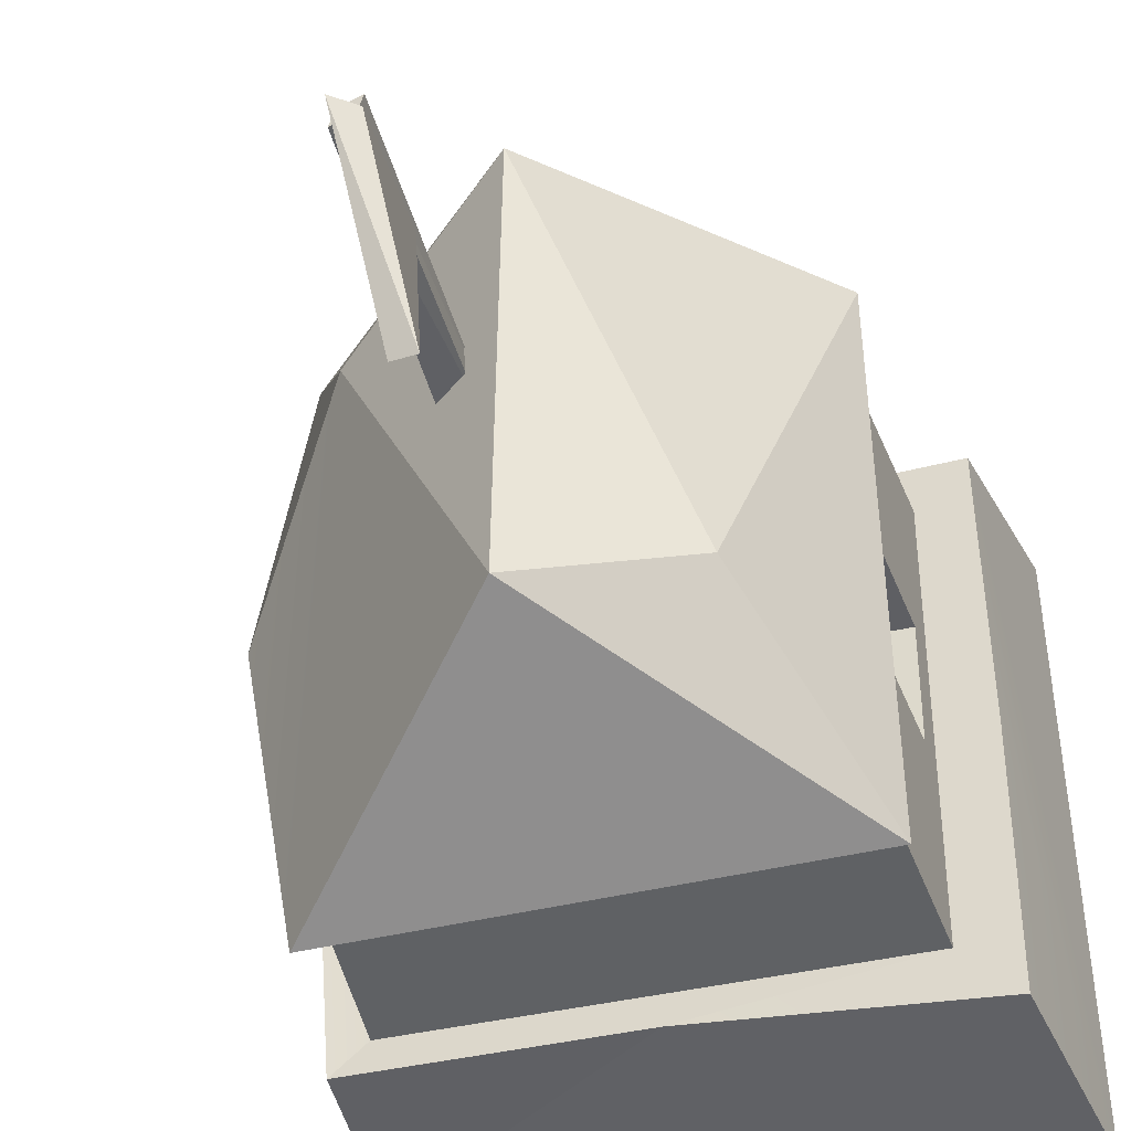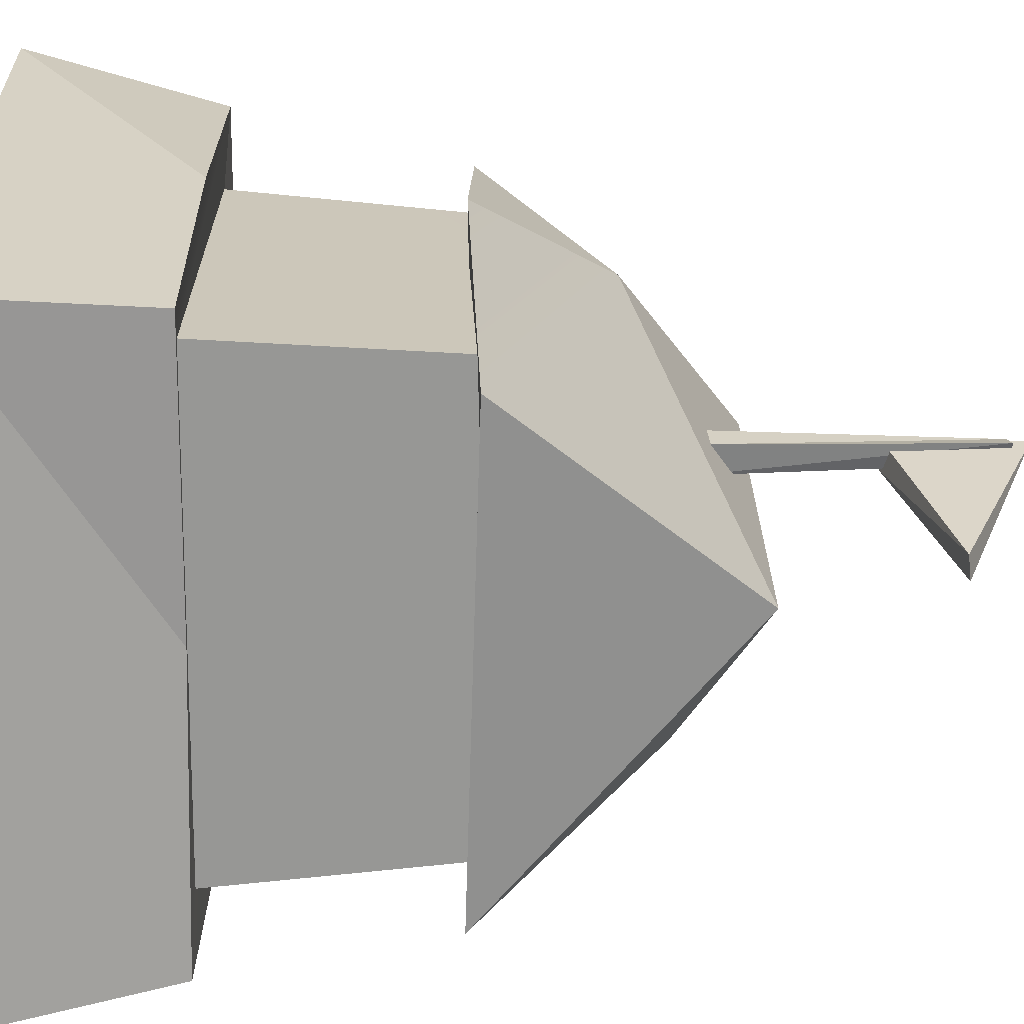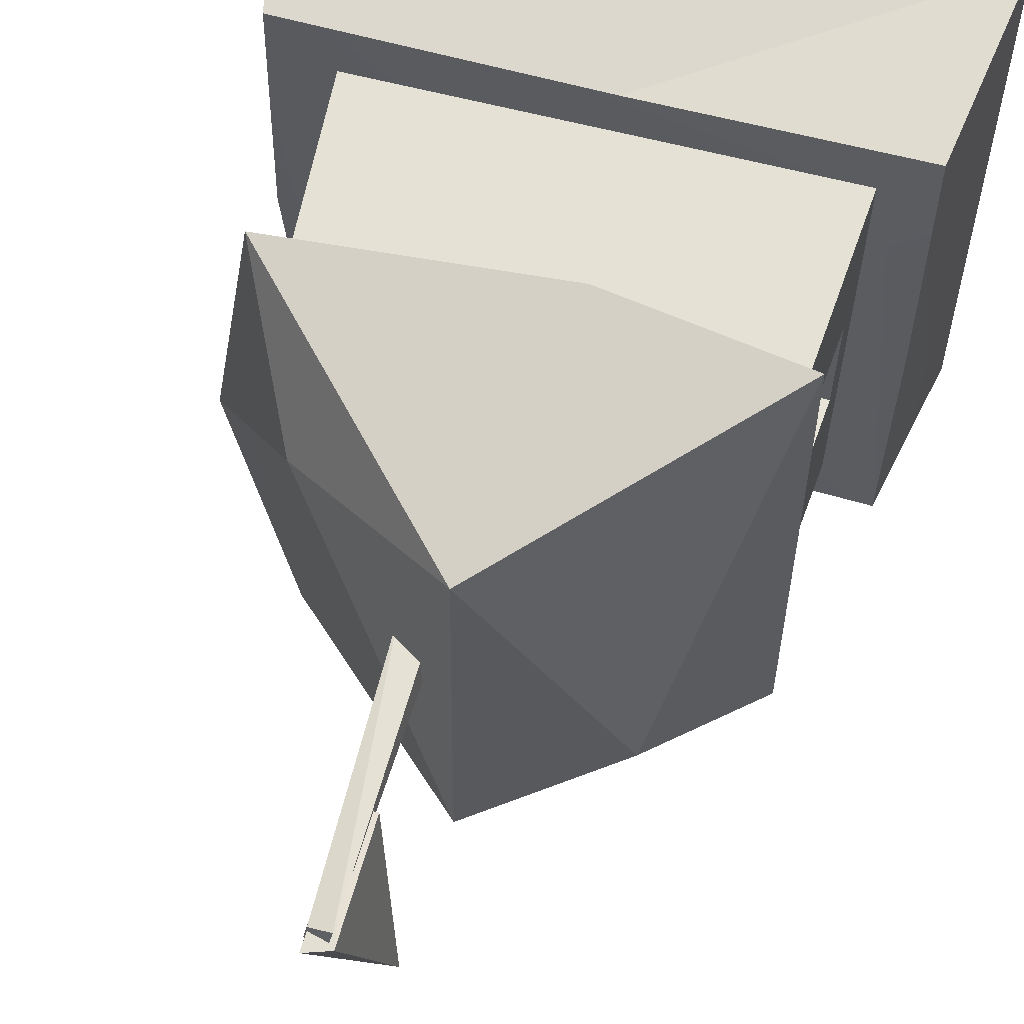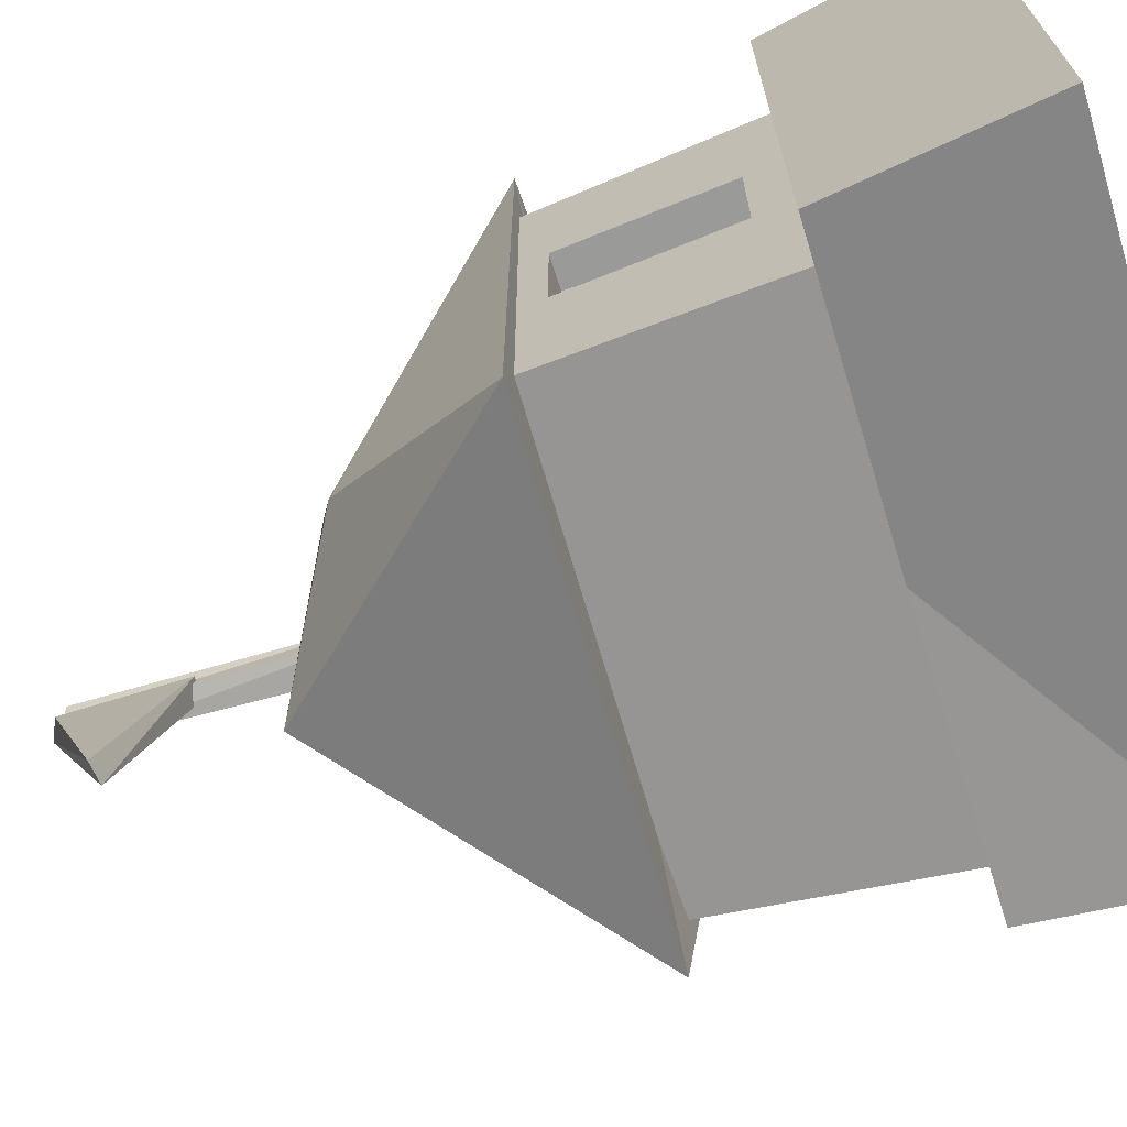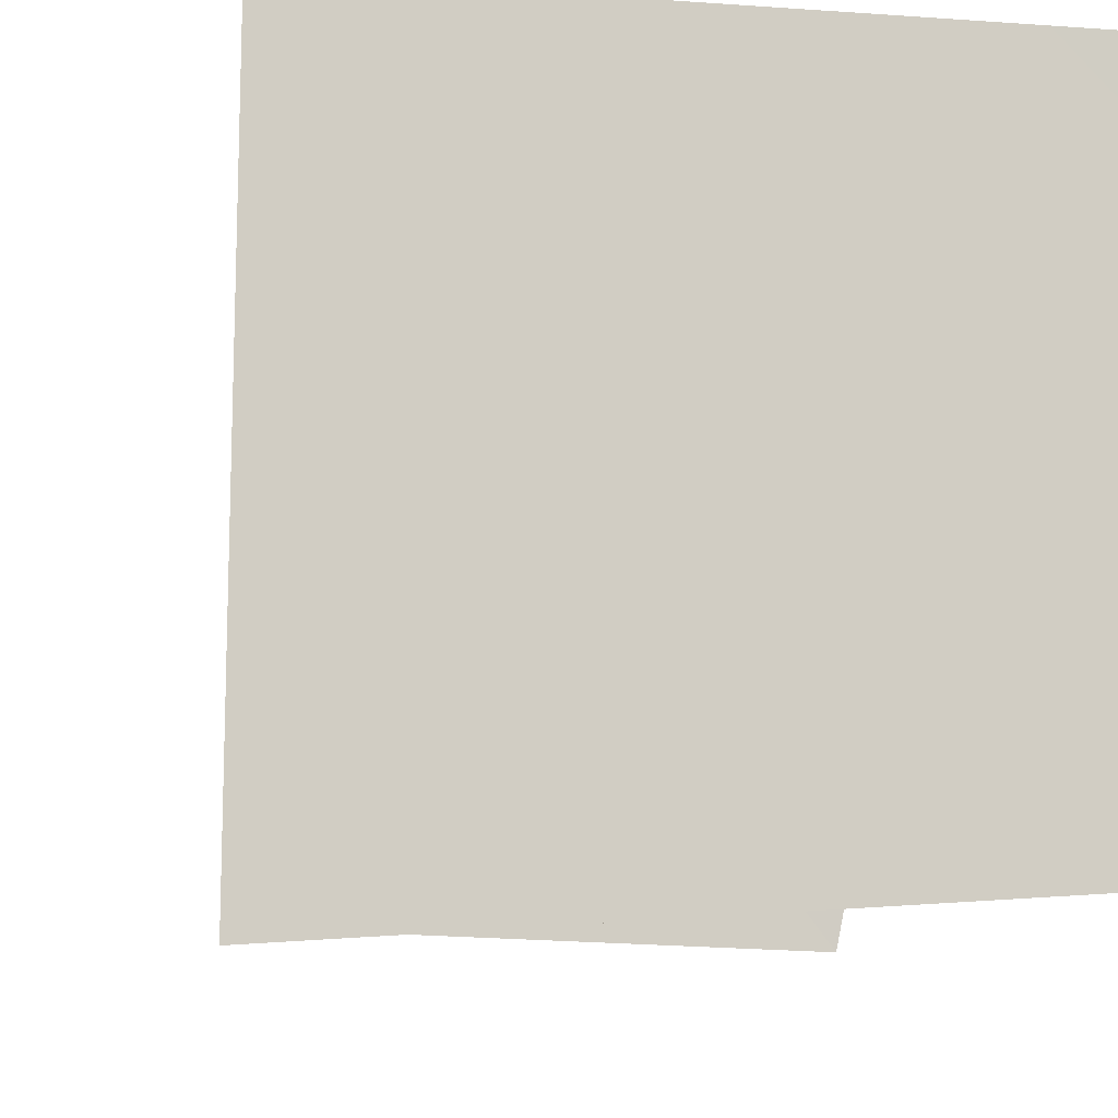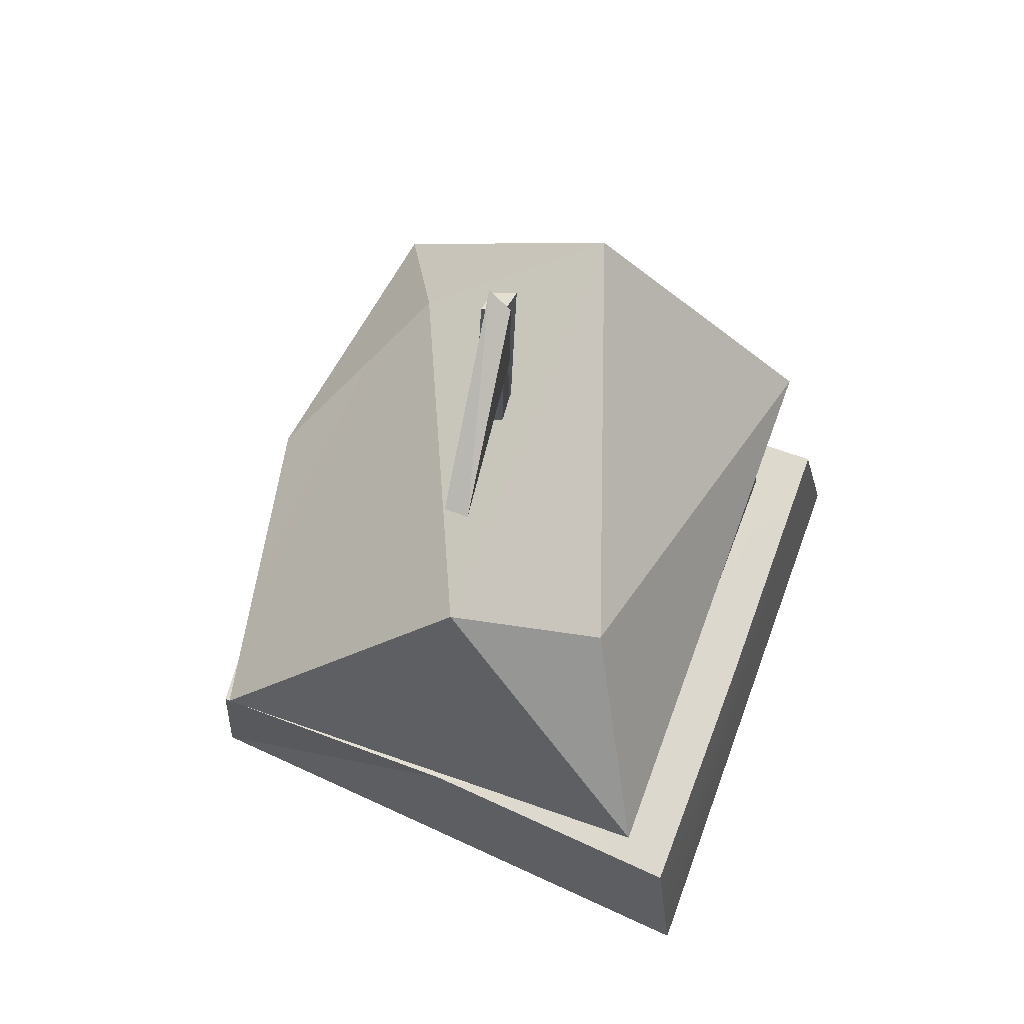
<metadata>
{"format":"obj","ext":"obj","renderer":"f3d","projection":"perspective","resolution":1024,"background":"white","views":[{"elev":-41.4,"azim":-164.3,"up":"+Z"},{"elev":-68.0,"azim":89.5,"up":"+Z"},{"elev":60.5,"azim":-164.7,"up":"+Z"},{"elev":-69.2,"azim":-72.4,"up":"+Z"},{"elev":-8.9,"azim":-14.3,"up":"+Z"},{"elev":72.3,"azim":-159.4,"up":"+Y"}]}
</metadata>
<code>
v -2.099 0.01442 1.944
v 1.815 0.06068 -1.811
v -2.132 0.008122 -2.073
v 2.132 -1.235e-16 2.016
v -1.45 2.786 1.327
v 1.409 2.782 -1.416
v 1.354 2.728 1.27
v -1.434 2.77 -1.404
v -2.099 0.01442 1.944
v 1.854 1.26 1.754
v 2.132 -1.235e-16 2.016
v -0.1365 1.265 1.72
v 2.132 -1.235e-16 2.016
v 1.74 1.304 -1.739
v 1.815 0.06068 -1.811
v 1.889 1.282 0.06198
v 1.815 0.06068 -1.811
v -1.908 1.28 -1.855
v -2.132 0.008122 -2.073
v -0.05013 1.299 -1.732
v -2.132 0.008122 -2.073
v -1.902 1.288 1.756
v -2.099 0.01442 1.944
v -1.918 1.286 -0.1351
v -1.908 1.28 -1.855
v -1.568 1.285 1.432
v -0.1365 1.265 1.72
v -1.902 1.288 1.756
v -1.918 1.286 -0.1351
v 1.458 1.247 1.371
v 1.854 1.26 1.754
v -1.908 1.28 -1.855
v -1.551 1.275 -1.516
v -0.05013 1.299 -1.732
v 1.518 1.283 -1.529
v 1.854 1.26 1.754
v 1.458 1.247 1.371
v 1.889 1.282 0.06198
v 1.74 1.304 -1.739
v -1.551 1.275 -1.516
v 1.74 1.304 -1.739
v 1.518 1.283 -1.529
v -0.05013 1.299 -1.732
v -1.902 1.288 1.756
v -0.1365 1.265 1.72
v -2.099 0.01442 1.944
v 1.854 1.26 1.754
v 1.889 1.282 0.06198
v 2.132 -1.235e-16 2.016
v 1.74 1.304 -1.739
v -0.05013 1.299 -1.732
v 1.815 0.06068 -1.811
v -1.568 1.285 1.432
v 1.354 2.728 1.27
v 1.458 1.247 1.371
v -1.45 2.786 1.327
v 1.458 1.247 1.371
v 1.409 2.782 -1.416
v 1.518 1.283 -1.529
v 1.354 2.728 1.27
v 1.518 1.283 -1.529
v -1.434 2.77 -1.404
v -1.551 1.275 -1.516
v 1.409 2.782 -1.416
v -1.539 1.512 -0.3781
v -1.257 1.512 -0.3781
v -1.257 1.512 0.4015
v -1.544 1.512 0.4015
v -1.463 2.548 0.4015
v -1.544 1.512 0.4015
v -1.257 1.512 0.4015
v -1.257 2.548 0.4015
v -1.458 2.548 -0.3781
v -1.463 2.548 0.4015
v -1.257 2.548 0.4015
v -1.257 2.548 -0.3781
v -1.257 1.512 0.4015
v -1.257 1.512 -0.3781
v -1.257 2.548 -0.3781
v -1.257 2.548 0.4015
v -1.551 1.275 -1.516
v -1.434 2.77 -1.404
v -1.539 1.512 -0.3781
v -1.568 1.285 1.432
v -1.544 1.512 0.4015
v -1.463 2.548 0.4015
v -1.45 2.786 1.327
v -1.458 2.548 -0.3781
v -1.257 2.548 -0.3781
v -1.539 1.512 -0.3781
v -1.458 2.548 -0.3781
v -1.257 1.512 -0.3781
v -1.565 2.716 1.762
v 1.41 2.775 -1.988
v -1.59 2.707 -1.897
v 1.793 2.682 0.02322
v -0.335 2.708 2.073
v 1.485 2.697 1.827
v -0.335 2.708 2.073
v -0.06558 4.319 1.629
v 1.485 2.697 1.827
v 1.41 2.775 -1.988
v 1.045 3.541 1.087
v -0.03271 4.318 -1.226
v 1.793 2.682 0.02322
v 1.41 2.775 -1.988
v -0.03271 4.318 -1.226
v -1.59 2.707 -1.897
v -1.565 2.716 1.762
v -0.9673 3.794 -0.8796
v -0.06558 4.319 1.629
v 1.41 2.775 -1.988
v -1.565 2.716 1.762
v 1.793 2.682 0.02322
v -0.03271 4.318 -1.226
v 1.045 3.541 1.087
v -0.06558 4.319 1.629
v -0.06558 4.319 1.629
v -0.9673 3.794 -0.8796
v -0.03271 4.318 -1.226
v -0.03271 4.318 -1.226
v -0.9673 3.794 -0.8796
v -1.59 2.707 -1.897
v -0.9673 3.794 -0.8796
v -1.565 2.716 1.762
v -1.59 2.707 -1.897
v -0.06558 4.319 1.629
v 1.045 3.541 1.087
v 1.485 2.697 1.827
v 1.045 3.541 1.087
v 1.793 2.682 0.02322
v 1.485 2.697 1.827
v -0.06558 4.319 1.629
v -0.335 2.708 2.073
v -1.565 2.716 1.762
v 0.1478 3.954 0.2043
v 0.1654 3.911 0.4019
v 0.3607 3.884 0.3703
v 0.1478 3.954 0.2043
v 0.1761 5.766 0.356
v 0.1654 3.911 0.4019
v 0.1654 3.911 0.4019
v 0.1514 5.756 0.4845
v 0.3607 3.884 0.3703
v 0.3607 3.884 0.3703
v 0.2945 5.742 0.4378
v 0.3445 3.916 0.175
v 0.3445 3.916 0.175
v 0.3183 5.753 0.3102
v 0.1478 3.954 0.2043
v 0.1478 3.954 0.2043
v 0.3607 3.884 0.3703
v 0.3445 3.916 0.175
v 0.1654 3.911 0.4019
v 0.1761 5.766 0.356
v 0.1514 5.756 0.4845
v 0.3607 3.884 0.3703
v 0.1514 5.756 0.4845
v 0.2945 5.742 0.4378
v 0.3445 3.916 0.175
v 0.2945 5.742 0.4378
v 0.3183 5.753 0.3102
v 0.1478 3.954 0.2043
v 0.3183 5.753 0.3102
v 0.1761 5.766 0.356
v 0.1514 5.756 0.4845
v 0.1761 5.766 0.356
v 0.2945 5.742 0.4378
v 0.3183 5.753 0.3102
v 0.1208 5.352 -0.8472
v 0.2941 5.029 0.3708
v 0.297 5.87 0.3983
v 0.1388 5.011 0.3366
v -0.03097 5.369 -0.8531
v 0.1403 5.796 0.3499
v 0.1208 5.352 -0.8472
v -0.03097 5.369 -0.8531
v 0.1388 5.011 0.3366
v 0.2941 5.029 0.3708
v 0.1388 5.011 0.3366
v 0.1403 5.796 0.3499
v 0.297 5.87 0.3983
v 0.1403 5.796 0.3499
v -0.03097 5.369 -0.8531
v 0.1208 5.352 -0.8472
v 0.1388 5.011 0.3366
v 0.2941 5.029 0.3708
v 0.2941 5.029 0.3708
v 0.1403 5.796 0.3499
v 0.297 5.87 0.3983
v 0.297 5.87 0.3983
v -0.03097 5.369 -0.8531
v 0.1208 5.352 -0.8472
g House_1_BLUE
f 3 2 1
f 4 1 2
f 7 6 5
f 8 5 6
f 11 10 9
f 12 9 10
f 15 14 13
f 16 13 14
f 19 18 17
f 20 17 18
f 23 22 21
f 24 21 22
f 21 24 25
f 28 27 26
f 26 29 28
f 30 26 27
f 30 27 31
f 29 26 32
f 33 32 26
f 33 34 32
f 37 36 35
f 38 35 36
f 35 38 39
f 42 41 40
f 43 40 41
f 46 45 44
f 49 48 47
f 52 51 50
f 55 54 53
f 56 53 54
f 59 58 57
f 60 57 58
f 63 62 61
f 64 61 62
f 67 66 65
f 68 67 65
f 71 70 69
f 72 71 69
f 75 74 73
f 76 75 73
f 79 78 77
f 80 79 77
f 83 82 81
f 84 83 81
f 85 83 84
f 86 85 84
f 87 86 84
f 88 86 87
f 87 82 88
f 88 82 83
f 91 90 89
f 89 90 92
f 95 94 93
f 97 93 96
f 98 97 96
f 101 100 99
f 104 103 102
f 105 102 103
f 108 107 106
f 111 110 109
f 114 113 112
f 117 116 115
f 120 119 118
f 123 122 121
f 126 125 124
f 129 128 127
f 132 131 130
f 135 134 133
f 138 137 136
f 141 140 139
f 144 143 142
f 147 146 145
f 150 149 148
f 153 152 151
f 156 155 154
f 159 158 157
f 162 161 160
f 165 164 163
f 168 167 166
f 169 167 168
f 172 171 170
f 175 174 173
f 178 177 176
f 181 180 179
f 184 183 182
f 187 186 185
f 190 189 188
f 193 192 191

</code>
